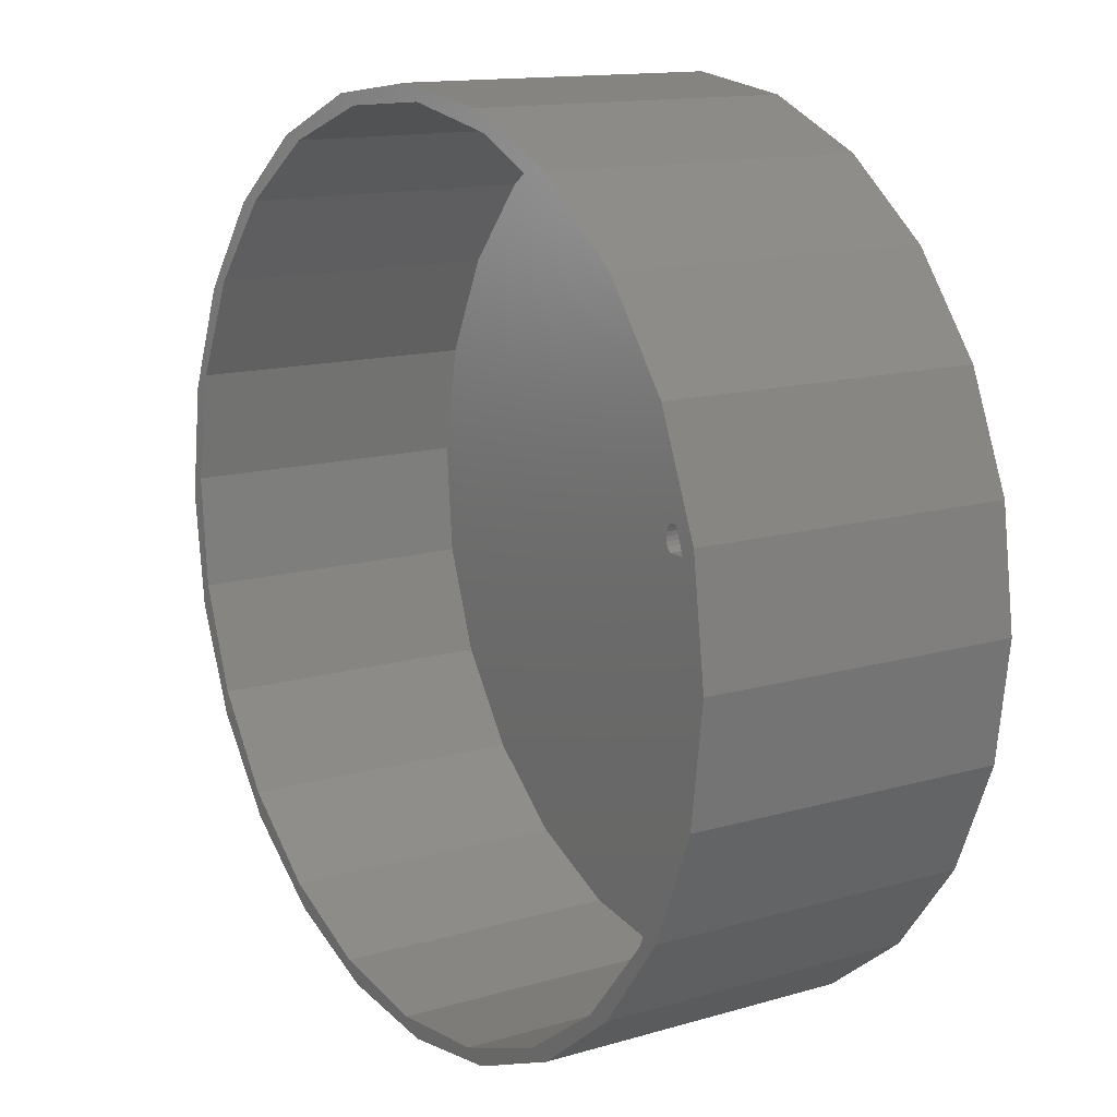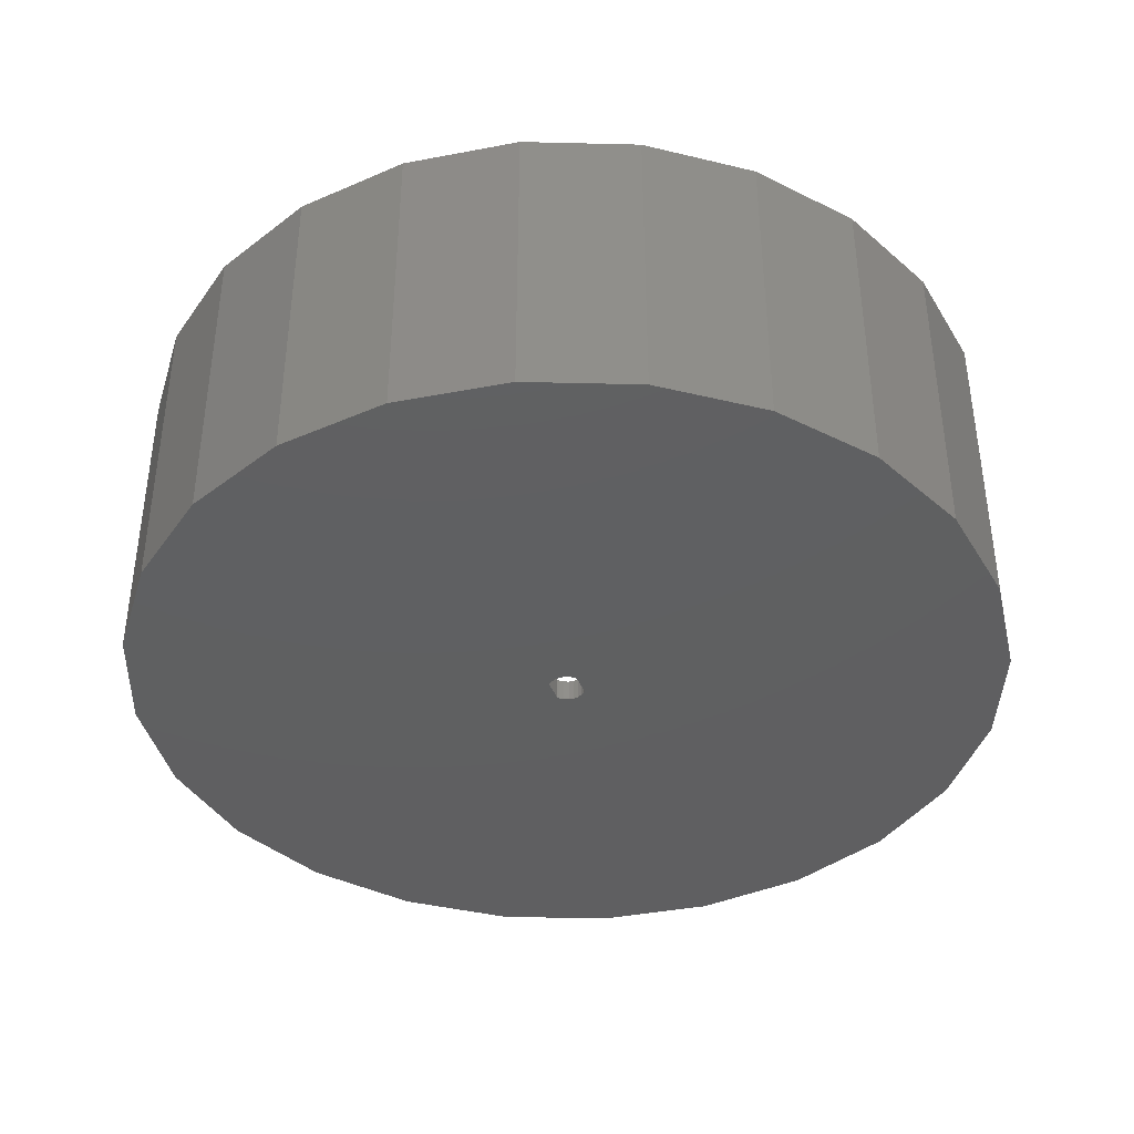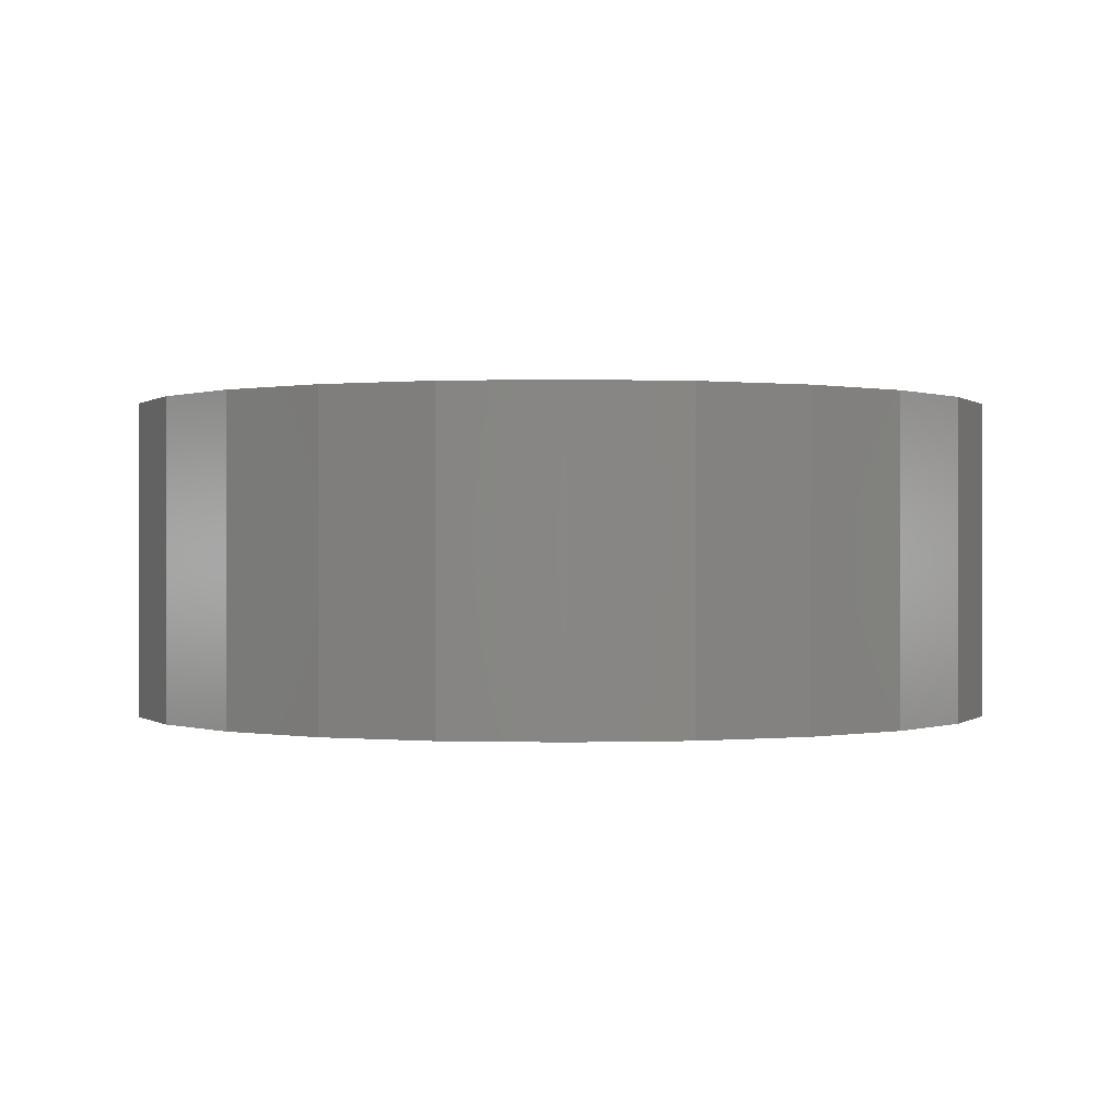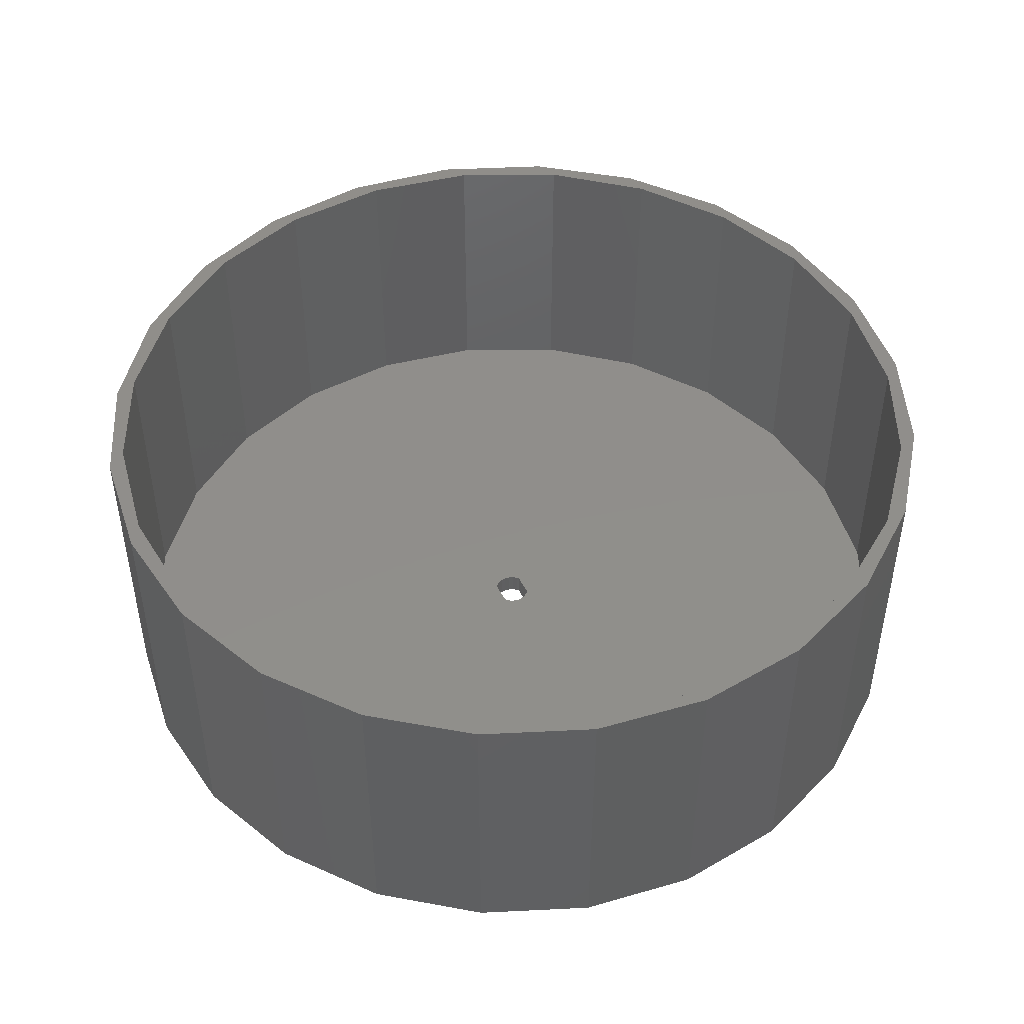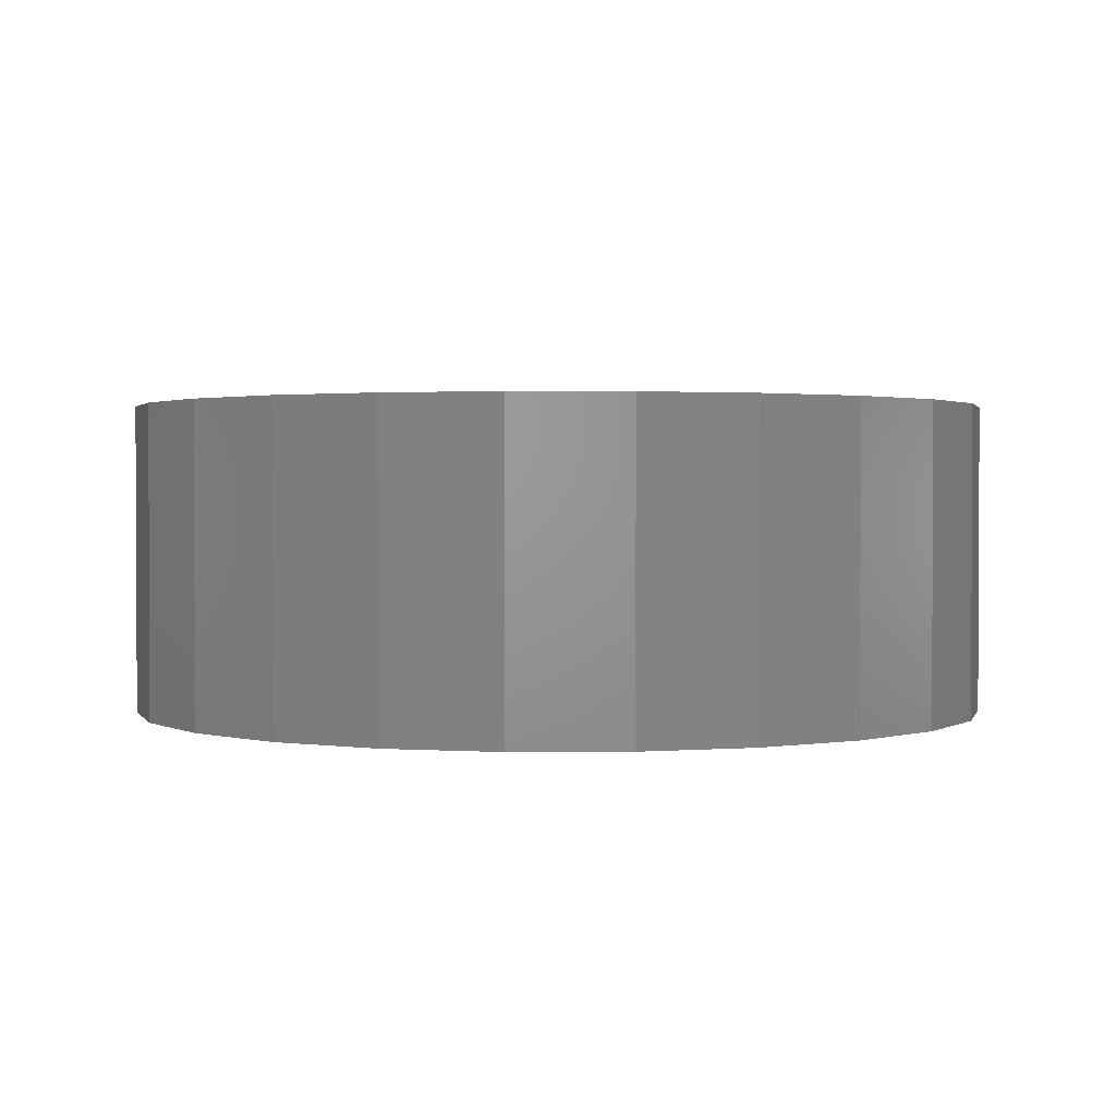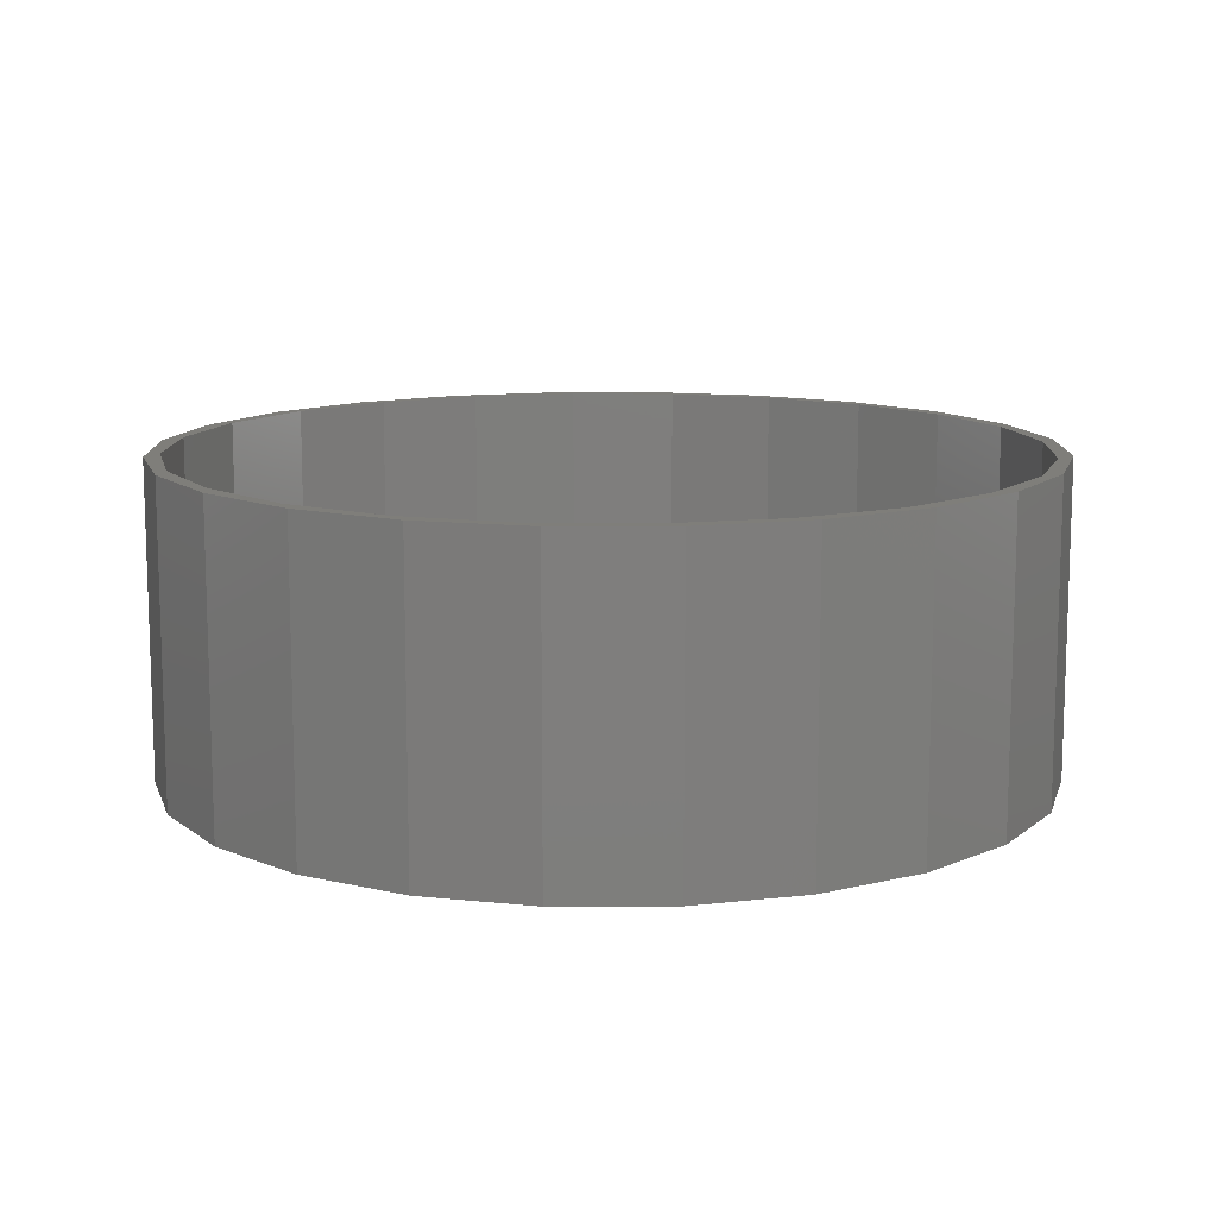
<metadata>
{"format":"stl","ext":"stl","renderer":"f3d","projection":"perspective","resolution":1024,"background":"white","views":[{"elev":13.5,"azim":56.6,"up":"+Y"},{"elev":-39.8,"azim":-69.2,"up":"+Z"},{"elev":0.1,"azim":149.3,"up":"+Z"},{"elev":47.1,"azim":-115.7,"up":"+Z"},{"elev":1.6,"azim":-83.9,"up":"+Z"},{"elev":11.8,"azim":67.0,"up":"+Z"}]}
</metadata>
<code>
# stl→obj: 166 verts, 332 faces
v 138.6 63.25 0
v 132.6 48.78 43
v 132.6 48.78 0
v 138.6 63.25 43
v 80.6 138.8 0
v 78.06 78.78 0
v 65.07 136.7 0
v 78.15 79.44 0
v 78.4 80.05 0
v 78.81 80.57 0
v 79.07 80.77 0
v 82.12 80.78 0
v 96.13 136.7 0
v 82.39 80.57 0
v 82.79 80.05 0
v 83.05 79.44 0
v 83.13 78.78 0
v 96.13 20.82 0
v 110.6 26.82 0
v 110.6 130.7 0
v 123 36.35 0
v 123 121.2 0
v 132.6 108.8 0
v 138.6 94.31 0
v 140.6 78.78 0
v 22.64 94.31 0
v 22.64 63.25 0
v 20.6 78.78 0
v 28.64 108.8 0
v 28.64 48.78 0
v 38.17 121.2 0
v 38.17 36.35 0
v 50.6 130.7 0
v 50.6 26.82 0
v 65.07 20.82 0
v 80.6 18.78 0
v 78.15 78.12 0
v 78.4 77.51 0
v 78.81 76.99 0
v 79.07 76.78 0
v 82.12 76.77 0
v 82.39 76.99 0
v 82.79 77.51 0
v 83.05 78.12 0
v 132.1 105.4 43
v 137.3 91.16 3
v 137.3 91.16 43
v 132.1 105.4 3
v 77.89 20.84 43
v 92.98 22.12 3
v 77.89 20.84 3
v 92.98 22.12 43
v 29.07 52.15 3
v 37.72 39.72 43
v 37.72 39.72 3
v 29.07 52.15 43
v 53.97 130.3 43
v 41.54 121.7 3
v 53.97 130.3 3
v 41.54 121.7 43
v 49.29 29.96 3
v 49.29 29.96 43
v 123.5 117.8 43
v 123.5 117.8 3
v 135.9 61.17 43
v 129.4 47.47 3
v 129.4 47.47 43
v 135.9 61.17 3
v 107.2 27.25 43
v 119.7 35.9 3
v 107.2 27.25 3
v 119.7 35.9 43
v 68.21 135.4 43
v 68.21 135.4 3
v 138.5 76.08 43
v 138.5 76.08 3
v 62.99 23.52 3
v 62.99 23.52 43
v 111.9 127.6 3
v 111.9 127.6 43
v 98.21 134 3
v 98.21 134 43
v 83.3 136.7 43
v 83.3 136.7 3
v 23.94 66.4 3
v 23.94 66.4 43
v 50.6 130.7 43
v 65.07 136.7 43
v 110.6 26.82 43
v 96.13 20.82 43
v 22.66 81.48 3
v 22.66 81.48 43
v 31.78 110.1 3
v 25.34 96.39 43
v 25.34 96.39 3
v 31.78 110.1 43
v 123 36.35 43
v 50.6 26.82 43
v 38.17 36.35 43
v 96.13 136.7 43
v 110.6 130.7 43
v 140.6 78.78 43
v 138.6 94.31 43
v 20.6 78.78 43
v 22.64 63.25 43
v 80.6 18.78 43
v 28.64 48.78 43
v 38.17 121.2 43
v 132.6 108.8 43
v 123 121.2 43
v 28.64 108.8 43
v 22.64 94.31 43
v 80.6 138.8 43
v 65.07 20.82 43
v 79.33 76.58 3
v 82.12 76.77 3
v 79.07 76.78 3
v 79.94 76.33 3
v 80.6 76.24 3
v 81.25 76.33 3
v 81.87 76.58 3
v 82.12 80.78 3
v 79.07 80.77 3
v 78.4 80.05 3
v 78.81 80.57 3
v 78.81 76.99 3
v 78.4 77.51 3
v 82.39 80.57 3
v 77.7 78 3
v 77.7 79.56 3
v 77.6 78.78 3
v 78 77.28 3
v 78 80.28 3
v 78.06 78.78 3
v 78.15 78.12 3
v 78.48 76.66 3
v 79.1 76.18 3
v 79.82 75.88 3
v 80.6 75.78 3
v 81.37 75.88 3
v 82.1 76.18 3
v 82.72 76.66 3
v 82.39 76.99 3
v 82.79 77.51 3
v 83.2 77.28 3
v 83.05 78.12 3
v 83.13 78.78 3
v 78.15 79.44 3
v 78.48 80.9 3
v 79.1 81.38 3
v 79.33 80.98 3
v 79.82 81.68 3
v 79.94 81.23 3
v 80.6 81.78 3
v 80.6 81.32 3
v 81.25 81.23 3
v 81.37 81.68 3
v 81.87 80.98 3
v 82.1 81.38 3
v 82.72 80.9 3
v 82.79 80.05 3
v 83.2 80.28 3
v 83.05 79.44 3
v 83.5 78 3
v 83.5 79.56 3
v 83.6 78.78 3
f 1 2 3
f 2 1 4
f 5 6 7
f 6 5 8
f 8 5 9
f 9 5 10
f 10 5 11
f 11 5 12
f 12 5 13
f 12 13 14
f 14 13 15
f 15 13 16
f 16 13 17
f 17 13 18
f 18 13 19
f 19 13 20
f 19 20 21
f 21 20 22
f 21 22 3
f 3 22 23
f 3 23 24
f 3 24 1
f 1 24 25
f 26 27 28
f 27 26 29
f 27 29 30
f 30 29 31
f 30 31 32
f 32 31 33
f 32 33 34
f 34 33 35
f 35 33 7
f 35 7 36
f 36 7 6
f 36 6 37
f 36 37 38
f 36 38 39
f 36 39 40
f 36 40 41
f 36 41 18
f 18 41 42
f 18 42 43
f 18 43 44
f 18 44 17
f 45 46 47
f 46 45 48
f 49 50 51
f 50 49 52
f 53 54 55
f 54 53 56
f 57 58 59
f 58 57 60
f 54 61 55
f 61 54 62
f 63 48 45
f 48 63 64
f 65 66 67
f 66 65 68
f 69 70 71
f 70 69 72
f 73 59 74
f 59 73 57
f 75 68 65
f 68 75 76
f 62 77 61
f 77 62 78
f 63 79 64
f 79 63 80
f 80 81 79
f 81 80 82
f 67 70 72
f 70 67 66
f 83 74 84
f 74 83 73
f 47 76 75
f 76 47 46
f 85 56 53
f 56 85 86
f 87 7 33
f 7 87 88
f 89 18 19
f 18 89 90
f 91 86 85
f 86 91 92
f 93 94 95
f 94 93 96
f 78 51 77
f 51 78 49
f 97 19 21
f 19 97 89
f 52 71 50
f 71 52 69
f 95 92 91
f 92 95 94
f 82 84 81
f 84 82 83
f 58 96 93
f 96 58 60
f 98 32 34
f 32 98 99
f 100 20 13
f 20 100 101
f 24 102 25
f 102 24 103
f 104 27 105
f 27 104 28
f 90 36 18
f 36 90 106
f 105 30 107
f 30 105 27
f 108 33 31
f 33 108 87
f 23 103 24
f 103 23 109
f 101 22 20
f 22 101 110
f 111 26 112
f 26 111 29
f 113 13 5
f 13 113 100
f 114 34 35
f 34 114 98
f 108 29 111
f 29 108 31
f 106 35 36
f 35 106 114
f 112 28 104
f 28 112 26
f 22 109 23
f 109 22 110
f 25 4 1
f 4 25 102
f 115 116 117
f 116 115 118
f 116 118 119
f 116 119 120
f 116 120 121
f 122 11 12
f 11 122 123
f 10 124 9
f 124 10 125
f 38 126 39
f 126 38 127
f 128 12 14
f 12 128 122
f 107 32 99
f 32 107 30
f 88 5 7
f 5 88 113
f 129 130 131
f 130 129 132
f 130 132 133
f 133 132 134
f 134 132 135
f 135 132 136
f 135 136 127
f 127 136 126
f 126 136 137
f 126 137 117
f 117 137 115
f 115 137 138
f 115 138 118
f 118 138 139
f 118 139 119
f 119 139 140
f 119 140 120
f 120 140 121
f 121 140 141
f 121 141 116
f 116 141 142
f 116 142 143
f 143 142 144
f 144 142 145
f 144 145 146
f 146 145 147
f 133 148 149
f 148 133 134
f 149 148 124
f 149 124 125
f 149 125 150
f 150 125 123
f 150 123 151
f 150 151 152
f 152 151 153
f 152 153 154
f 154 153 155
f 154 155 156
f 154 156 157
f 157 156 158
f 157 158 159
f 159 158 122
f 159 122 160
f 160 122 128
f 160 128 161
f 160 161 162
f 162 161 163
f 162 163 147
f 162 147 145
f 162 145 164
f 162 164 165
f 165 164 166
f 122 151 123
f 151 122 153
f 153 122 155
f 155 122 156
f 156 122 158
f 116 42 41
f 42 116 143
f 123 10 11
f 10 123 125
f 161 16 163
f 16 161 15
f 8 134 6
f 134 8 148
f 6 135 37
f 135 6 134
f 163 17 147
f 17 163 16
f 128 15 161
f 15 128 14
f 85 95 91
f 95 85 53
f 95 53 93
f 93 53 55
f 93 55 58
f 58 55 61
f 58 61 59
f 59 61 77
f 59 77 74
f 74 77 51
f 74 51 131
f 131 51 129
f 129 51 132
f 132 51 50
f 132 50 136
f 136 50 137
f 137 50 138
f 138 50 139
f 139 50 140
f 140 50 141
f 141 50 142
f 142 50 145
f 145 50 164
f 164 50 166
f 131 84 74
f 84 131 130
f 84 130 133
f 84 133 149
f 84 149 150
f 84 150 152
f 84 152 154
f 84 154 157
f 84 157 159
f 84 159 160
f 84 160 162
f 84 162 165
f 84 165 81
f 81 165 166
f 81 166 50
f 81 50 71
f 81 71 79
f 79 71 70
f 79 70 64
f 64 70 66
f 64 66 48
f 48 66 68
f 48 68 46
f 46 68 76
f 37 127 38
f 127 37 135
f 105 112 104
f 112 105 92
f 92 105 86
f 86 105 107
f 86 107 56
f 56 107 99
f 56 99 54
f 54 99 62
f 62 99 98
f 62 98 78
f 78 98 114
f 78 114 49
f 49 114 106
f 49 106 52
f 52 106 90
f 52 90 69
f 69 90 89
f 69 89 72
f 72 89 97
f 72 97 67
f 67 97 2
f 67 2 65
f 65 2 4
f 65 4 75
f 112 94 111
f 94 112 92
f 111 94 96
f 111 96 108
f 108 96 60
f 108 60 87
f 87 60 57
f 87 57 88
f 88 57 73
f 88 73 113
f 113 73 83
f 113 83 100
f 100 83 82
f 100 82 101
f 101 82 80
f 101 80 110
f 110 80 63
f 110 63 109
f 109 63 45
f 109 45 47
f 109 47 103
f 103 47 75
f 103 75 4
f 103 4 102
f 117 41 40
f 41 117 116
f 147 44 146
f 44 147 17
f 3 97 21
f 97 3 2
f 146 43 144
f 43 146 44
f 144 42 143
f 42 144 43
f 9 148 8
f 148 9 124
f 126 40 39
f 40 126 117

</code>
